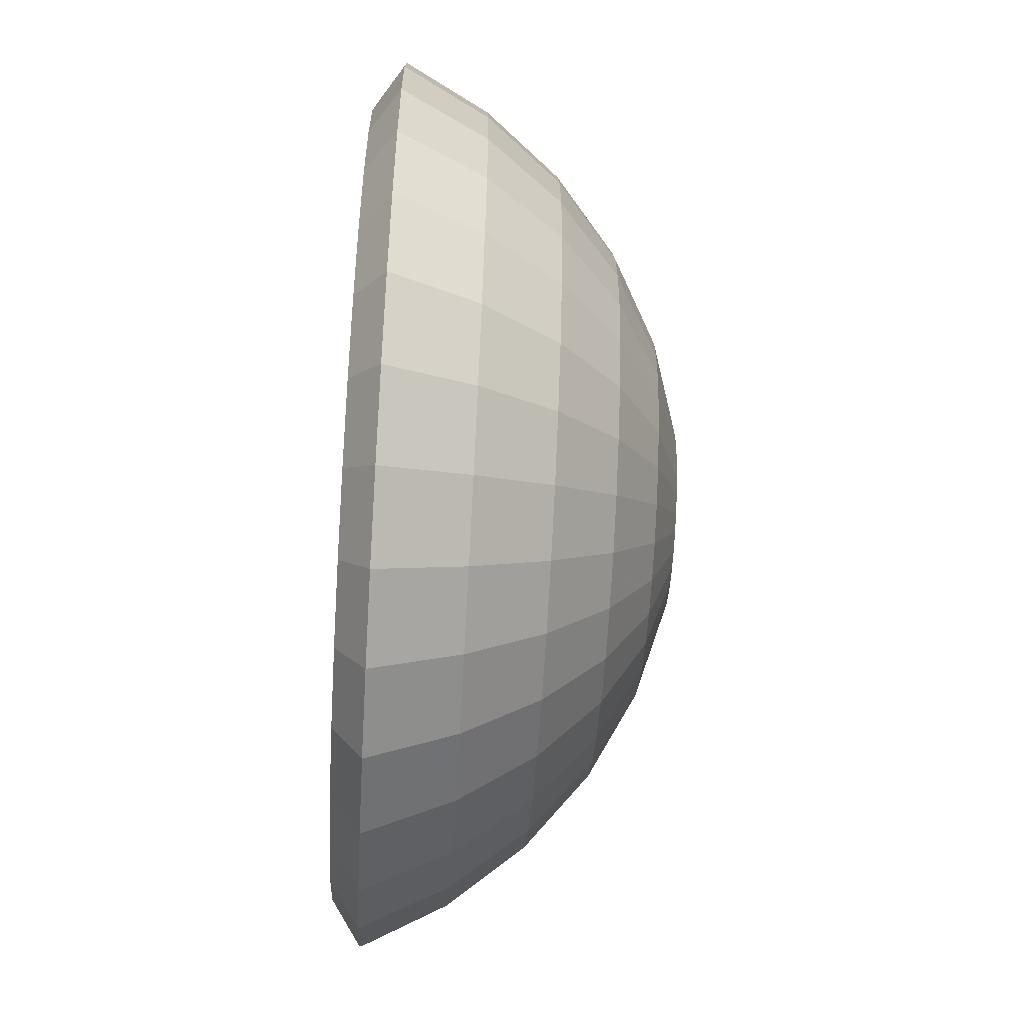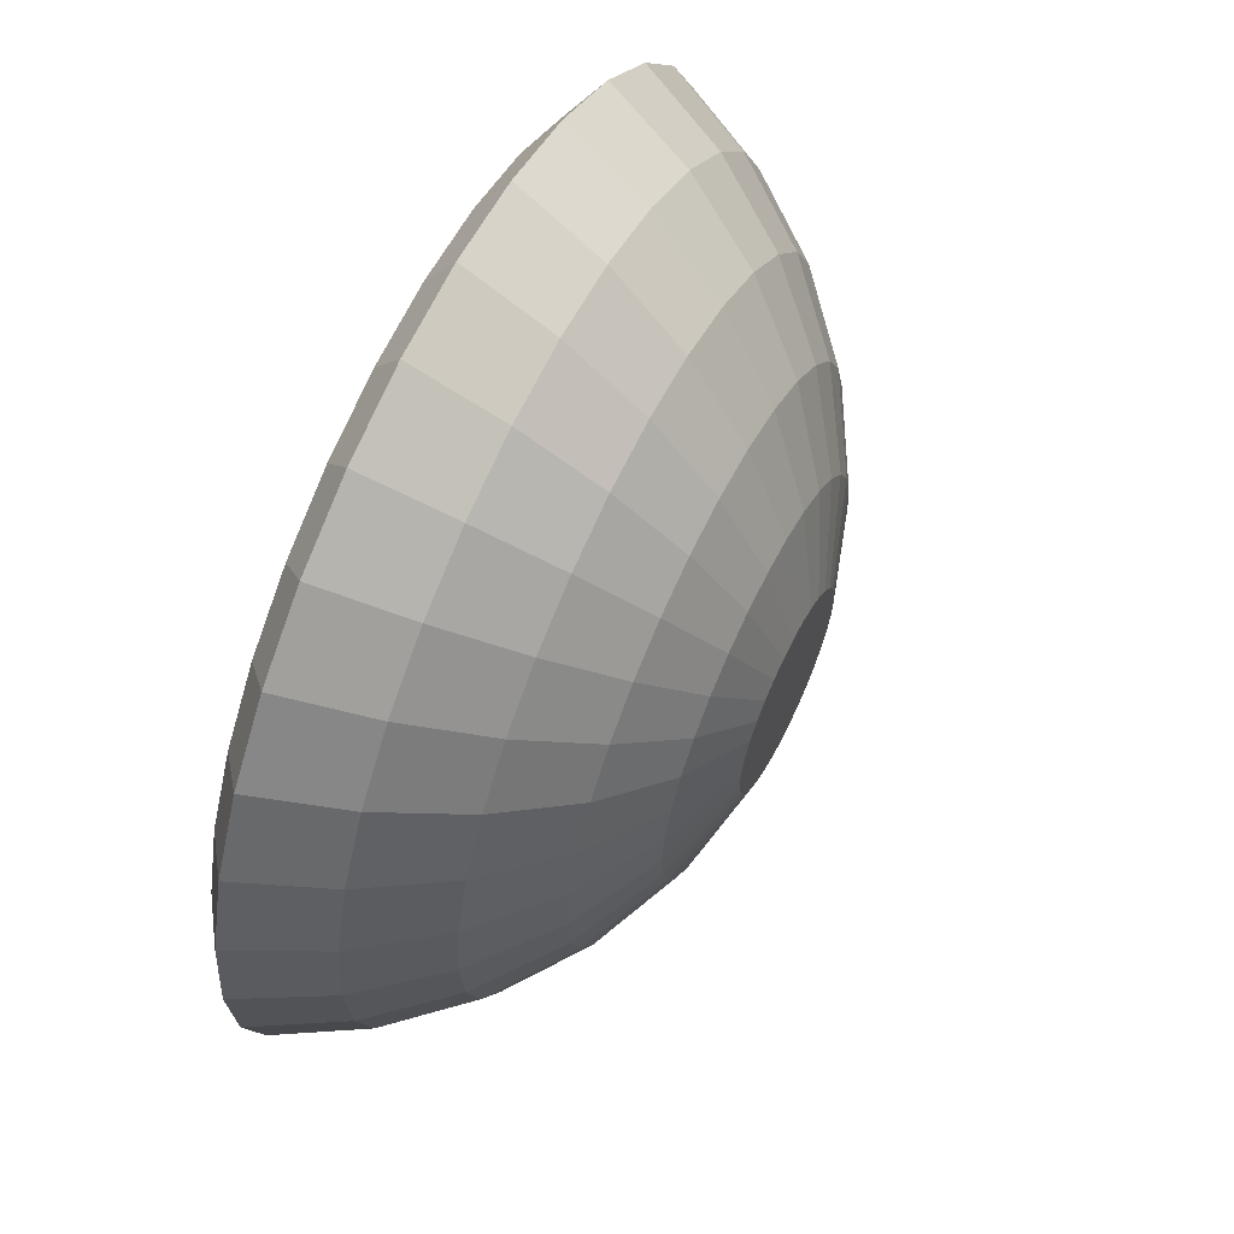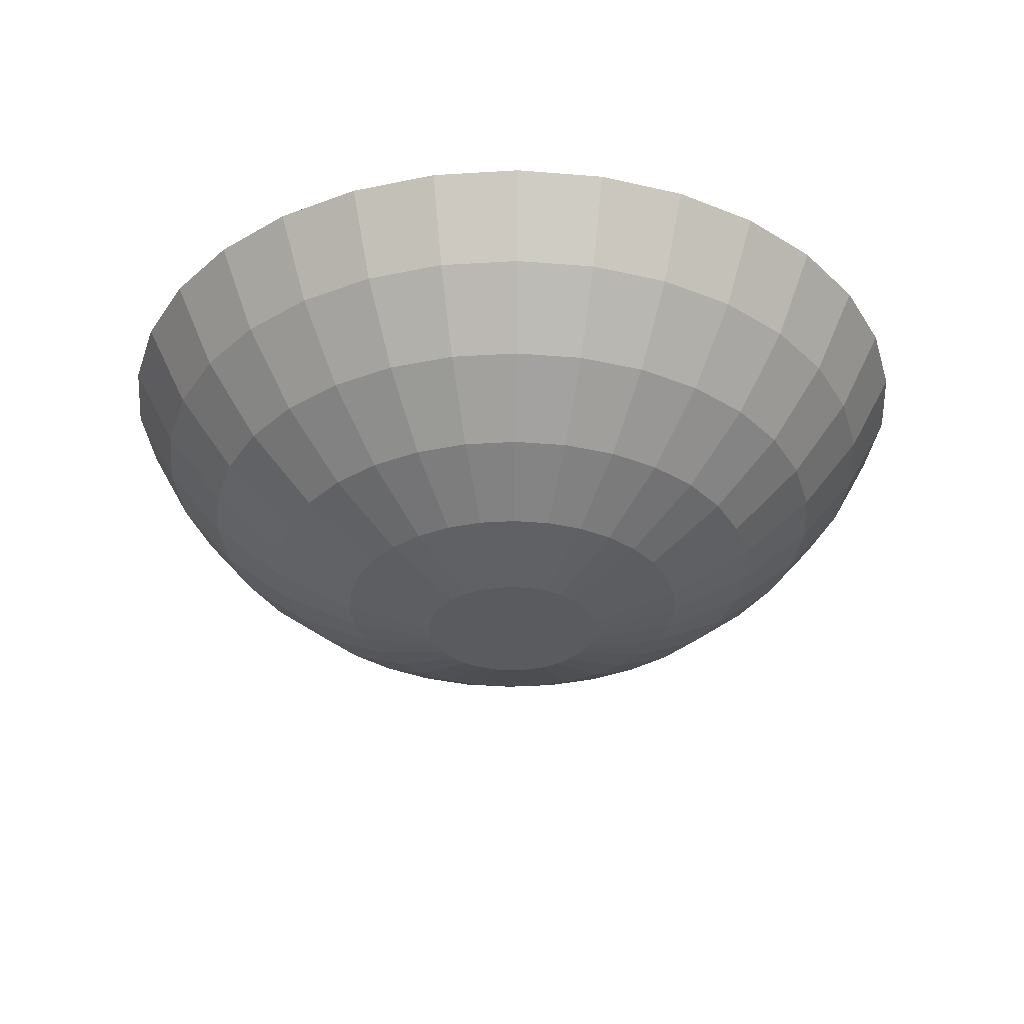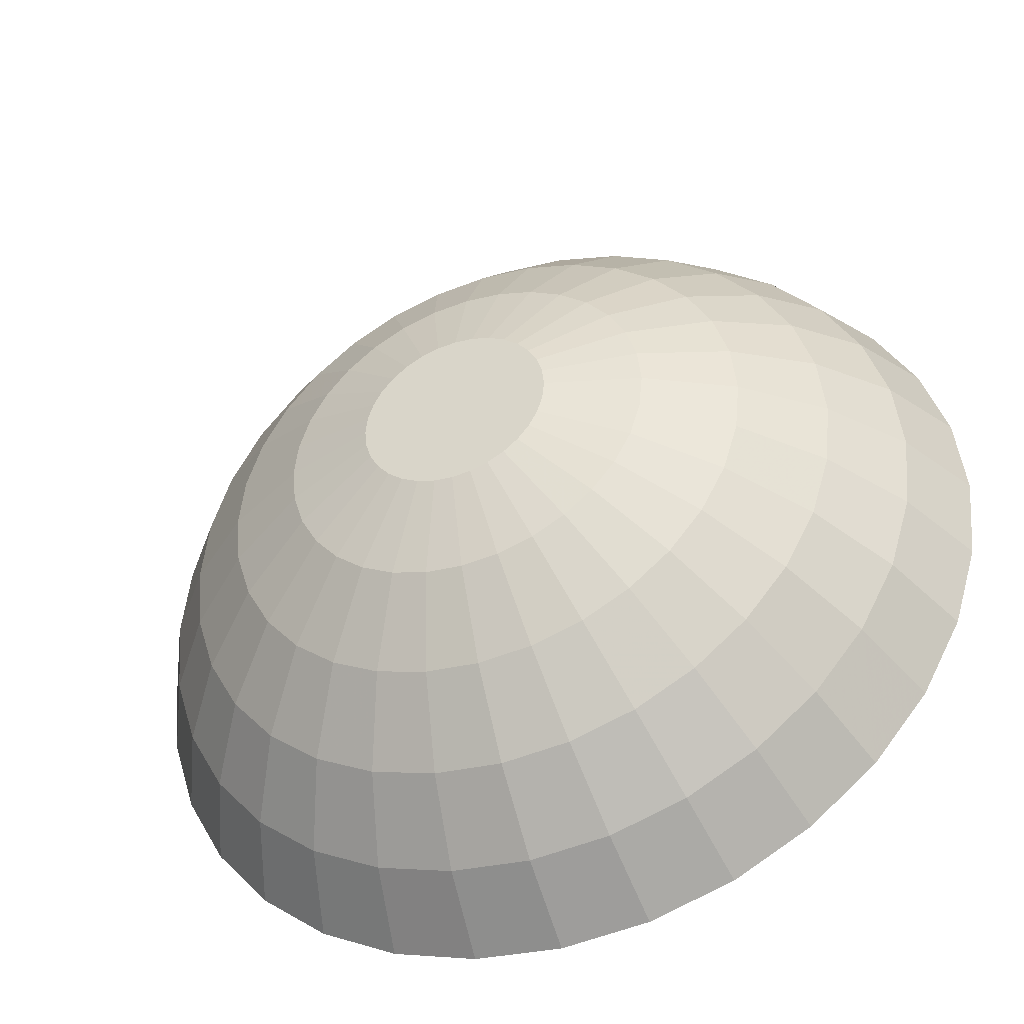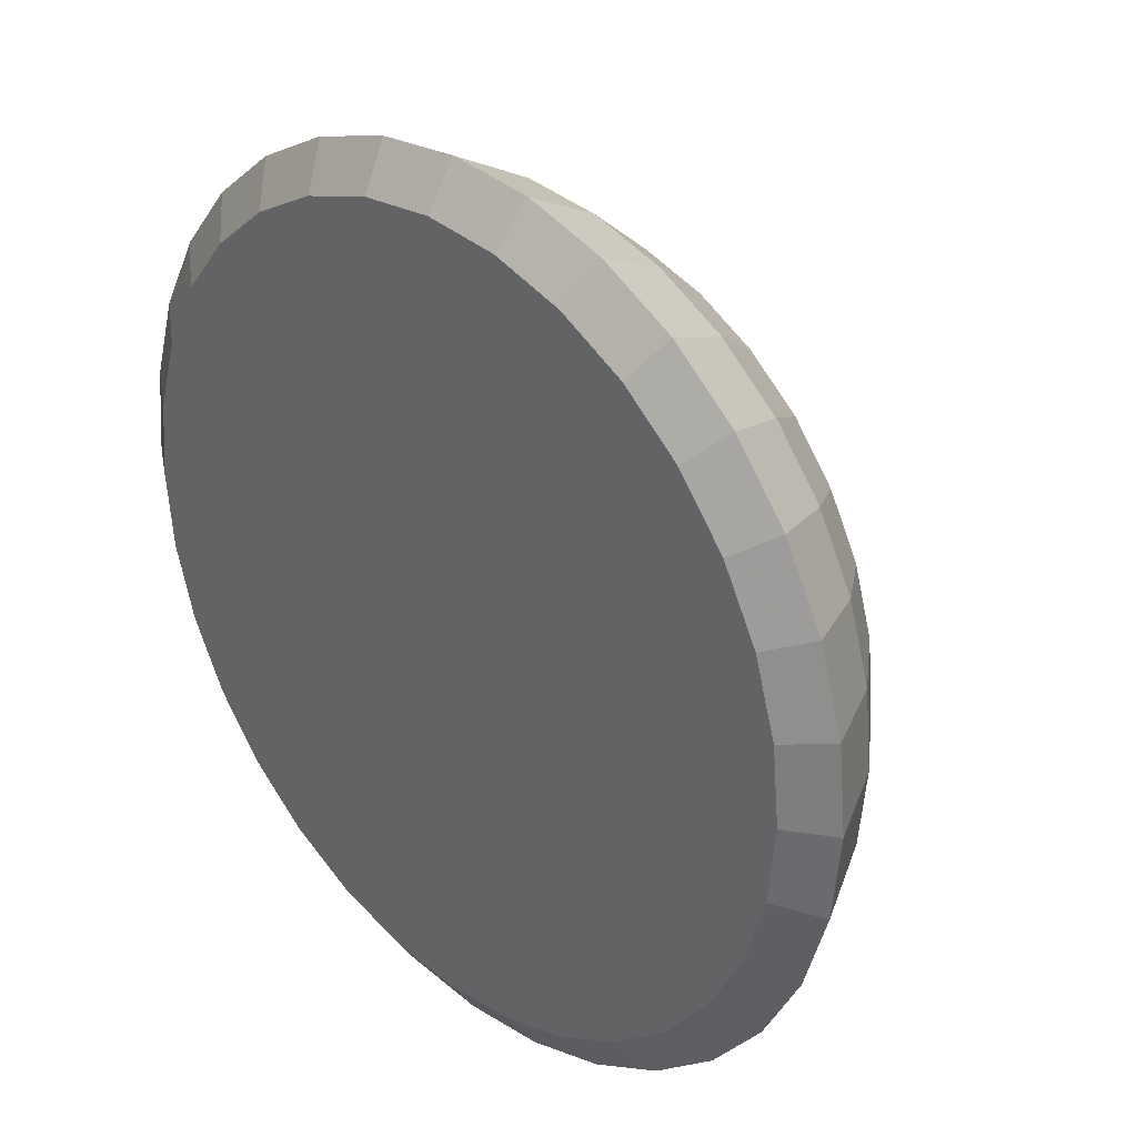
<metadata>
{"format":"obj","ext":"obj","renderer":"f3d","projection":"perspective","resolution":1024,"background":"white","views":[{"elev":-60.5,"azim":-93.4,"up":"+Z"},{"elev":62.4,"azim":-63.8,"up":"+Z"},{"elev":-33.0,"azim":-23.3,"up":"+Y"},{"elev":-43.3,"azim":21.0,"up":"+Z"},{"elev":31.4,"azim":-134.2,"up":"+Z"}]}
</metadata>
<code>
o Sphere
v -0.8341 0.9587 0.003735
v -0.9254 0.8981 0.003735
v -0.833 0.7252 0.003735
v -0.7087 0.5736 0.003735
v -0.5571 0.4493 0.003735
v -0.3842 0.3569 0.003735
v -0.1966 0.3 0.003735
v -0.8181 0.9587 -0.1587
v -0.9077 0.8981 -0.1765
v -0.817 0.7252 -0.1585
v -0.6951 0.5736 -0.1342
v -0.5464 0.4493 -0.1047
v -0.3769 0.3569 -0.07092
v -0.1929 0.3 -0.03433
v -0.7708 0.9587 -0.3149
v -0.8551 0.8981 -0.3498
v -0.7697 0.7252 -0.3145
v -0.6548 0.5736 -0.2669
v -0.5148 0.4493 -0.2089
v -0.3551 0.3569 -0.1427
v -0.1818 0.3 -0.07092
v -0.6938 0.9587 -0.4588
v -0.7697 0.8981 -0.5095
v -0.6929 0.7252 -0.4582
v -0.5895 0.5736 -0.3891
v -0.4635 0.4493 -0.3049
v -0.3197 0.3569 -0.2089
v -0.1638 0.3 -0.1047
v -0.5903 0.9587 -0.585
v -0.6548 0.8981 -0.6495
v -0.5895 0.7252 -0.5842
v -0.5016 0.5736 -0.4963
v -0.3944 0.4493 -0.3891
v -0.2721 0.3569 -0.2669
v -0.1395 0.3 -0.1342
v -0.4641 0.9587 -0.6885
v -0.5148 0.8981 -0.7644
v -0.4635 0.7252 -0.6876
v -0.3944 0.5736 -0.5842
v -0.3102 0.4493 -0.4582
v -0.2142 0.3569 -0.3145
v -0.1099 0.3 -0.1585
v -0.3202 0.9587 -0.7655
v -0.3551 0.8981 -0.8498
v -0.3197 0.7252 -0.7644
v -0.2721 0.5736 -0.6495
v -0.2142 0.4493 -0.5095
v -0.148 0.3569 -0.3498
v -0.07621 0.3 -0.1765
v -0.164 0.9587 -0.8129
v -0.1818 0.8981 -0.9024
v -0.1638 0.7252 -0.8118
v -0.1395 0.5736 -0.6898
v -0.1099 0.4493 -0.5412
v -0.07621 0.3569 -0.3716
v -0.03961 0.3 -0.1876
v -0.00155 0.9587 -0.8289
v -0.00155 0.8981 -0.9201
v -0.00155 0.7252 -0.8277
v -0.00155 0.5736 -0.7034
v -0.00155 0.4493 -0.5518
v -0.00155 0.3569 -0.3789
v -0.00155 0.3 -0.1914
v 0.1609 0.9587 -0.8129
v 0.1787 0.8981 -0.9024
v 0.1607 0.7252 -0.8118
v 0.1364 0.5736 -0.6898
v 0.1068 0.4493 -0.5412
v 0.07311 0.3569 -0.3716
v 0.03651 0.3 -0.1876
v 0.3171 0.9587 -0.7655
v 0.352 0.8981 -0.8498
v 0.3166 0.7252 -0.7644
v 0.269 0.5736 -0.6495
v 0.2111 0.4493 -0.5095
v 0.1449 0.3569 -0.3498
v 0.07311 0.3 -0.1765
v 0.461 0.9587 -0.6885
v 0.5117 0.8981 -0.7644
v 0.4604 0.7252 -0.6876
v 0.3913 0.5736 -0.5842
v 0.3071 0.4493 -0.4582
v 0.2111 0.3569 -0.3145
v 0.1068 0.3 -0.1585
v 0.5872 0.9587 -0.585
v 0.6517 0.8981 -0.6495
v 0.5864 0.7252 -0.5842
v 0.4985 0.5736 -0.4963
v 0.3913 0.4493 -0.3891
v 0.269 0.3569 -0.2669
v 0.1364 0.3 -0.1342
v 0.6907 0.9587 -0.4588
v 0.7666 0.8981 -0.5095
v 0.6898 0.7252 -0.4582
v 0.5864 0.5736 -0.3891
v 0.4604 0.4493 -0.3049
v 0.3166 0.3569 -0.2089
v 0.1607 0.3 -0.1047
v 0.7677 0.9587 -0.3149
v 0.852 0.8981 -0.3498
v 0.7666 0.7252 -0.3145
v 0.6517 0.5736 -0.2669
v 0.5117 0.4493 -0.2089
v 0.352 0.3569 -0.1427
v 0.1787 0.3 -0.07092
v 0.815 0.9587 -0.1587
v 0.9046 0.8981 -0.1765
v 0.8139 0.7252 -0.1585
v 0.692 0.5736 -0.1342
v 0.5433 0.4493 -0.1047
v 0.3738 0.3569 -0.07092
v 0.1898 0.3 -0.03433
v 0.831 0.9587 0.003735
v 0.9223 0.8981 0.003735
v 0.8299 0.7252 0.003735
v 0.7056 0.5736 0.003735
v 0.554 0.4493 0.003735
v 0.3811 0.3569 0.003735
v 0.1935 0.3 0.003735
v 0.815 0.9587 0.1662
v 0.9046 0.8981 0.184
v 0.8139 0.7252 0.1659
v 0.692 0.5736 0.1417
v 0.5433 0.4493 0.1121
v 0.3738 0.3569 0.07839
v 0.1898 0.3 0.04179
v 0.7677 0.9587 0.3224
v 0.852 0.8981 0.3573
v 0.7666 0.7252 0.3219
v 0.6517 0.5736 0.2743
v 0.5117 0.4493 0.2163
v 0.352 0.3569 0.1502
v 0.1787 0.3 0.07839
v 0.6907 0.9587 0.4663
v 0.7666 0.8981 0.517
v 0.6898 0.7252 0.4657
v 0.5864 0.5736 0.3966
v 0.4604 0.4493 0.3124
v 0.3166 0.3569 0.2163
v 0.1607 0.3 0.1121
v 0.5872 0.9587 0.5925
v 0.6517 0.8981 0.657
v 0.5864 0.7252 0.5917
v 0.4985 0.5736 0.5037
v 0.3913 0.4493 0.3966
v 0.269 0.3569 0.2743
v 0.1364 0.3 0.1417
v 0.461 0.9587 0.696
v 0.5117 0.8981 0.7719
v 0.4604 0.7252 0.6951
v 0.3913 0.5736 0.5917
v 0.3071 0.4493 0.4657
v 0.2111 0.3569 0.3219
v 0.1068 0.3 0.1659
v 0.3171 0.9587 0.773
v 0.352 0.8981 0.8573
v 0.3166 0.7252 0.7719
v 0.269 0.5736 0.657
v 0.2111 0.4493 0.517
v 0.1449 0.3569 0.3573
v 0.07311 0.3 0.184
v 0.1609 0.9587 0.8203
v 0.1787 0.8981 0.9099
v 0.1607 0.7252 0.8192
v 0.1364 0.5736 0.6973
v 0.1068 0.4493 0.5486
v 0.07311 0.3569 0.3791
v 0.03651 0.3 0.1951
v -0.00155 0.9587 0.8363
v -0.00155 0.8981 0.9276
v -0.00155 0.7252 0.8352
v -0.00155 0.5736 0.7108
v -0.00155 0.4493 0.5593
v -0.00155 0.3569 0.3864
v -0.00155 0.3 0.1988
v -0.164 0.9587 0.8203
v -0.1818 0.8981 0.9099
v -0.1638 0.7252 0.8192
v -0.1395 0.5736 0.6973
v -0.1099 0.4493 0.5486
v -0.07621 0.3569 0.3791
v -0.03961 0.3 0.1951
v -0.3202 0.9587 0.773
v -0.3551 0.8981 0.8573
v -0.3197 0.7252 0.7719
v -0.2721 0.5736 0.657
v -0.2142 0.4493 0.517
v -0.148 0.3569 0.3573
v -0.07621 0.3 0.184
v -0.4641 0.9587 0.696
v -0.5148 0.8981 0.7719
v -0.4635 0.7252 0.6951
v -0.3944 0.5736 0.5917
v -0.3102 0.4493 0.4657
v -0.2142 0.3569 0.3219
v -0.1099 0.3 0.1659
v -0.5903 0.9587 0.5925
v -0.6548 0.8981 0.657
v -0.5895 0.7252 0.5917
v -0.5016 0.5736 0.5037
v -0.3944 0.4493 0.3966
v -0.2721 0.3569 0.2743
v -0.1395 0.3 0.1417
v -0.6938 0.9587 0.4663
v -0.7697 0.8981 0.517
v -0.6929 0.7252 0.4657
v -0.5895 0.5736 0.3966
v -0.4635 0.4493 0.3124
v -0.3197 0.3569 0.2163
v -0.1638 0.3 0.1121
v -0.7708 0.9587 0.3224
v -0.8551 0.8981 0.3573
v -0.7697 0.7252 0.3219
v -0.6548 0.5736 0.2743
v -0.5148 0.4493 0.2163
v -0.3551 0.3569 0.1502
v -0.1818 0.3 0.07839
v -0.8181 0.9587 0.1662
v -0.9077 0.8981 0.184
v -0.817 0.7252 0.1659
v -0.6951 0.5736 0.1417
v -0.5464 0.4493 0.1121
v -0.3769 0.3569 0.07839
v -0.1929 0.3 0.04179
f 4 3 11
f 5 4 12
f 6 5 13
f 7 6 14
f 2 1 9
f 3 2 10
f 13 12 20
f 14 13 21
f 9 8 15
f 10 9 17
f 11 10 18
f 12 11 19
f 18 17 25
f 19 18 26
f 20 19 27
f 21 20 28
f 16 15 23
f 17 16 24
f 23 22 30
f 24 23 31
f 25 24 32
f 26 25 33
f 27 26 34
f 28 27 35
f 34 33 41
f 35 34 42
f 30 29 37
f 31 30 38
f 32 31 39
f 33 32 40
f 39 38 46
f 40 39 47
f 41 40 48
f 42 41 49
f 37 36 43
f 38 37 45
f 44 43 50
f 45 44 52
f 46 45 53
f 47 46 54
f 48 47 55
f 49 48 56
f 55 54 62
f 56 55 63
f 51 50 57
f 52 51 59
f 53 52 60
f 54 53 61
f 60 59 67
f 61 60 68
f 62 61 69
f 63 62 70
f 58 57 64
f 59 58 66
f 65 64 71
f 66 65 73
f 67 66 74
f 68 67 75
f 69 68 76
f 70 69 77
f 75 74 82
f 76 75 83
f 77 76 84
f 72 71 78
f 73 72 80
f 74 73 81
f 80 79 87
f 81 80 88
f 82 81 89
f 83 82 90
f 84 83 91
f 79 78 85
f 91 90 98
f 86 85 92
f 87 86 94
f 88 87 95
f 89 88 96
f 90 89 97
f 96 95 103
f 97 96 104
f 98 97 105
f 93 92 99
f 94 93 101
f 95 94 102
f 101 100 108
f 102 101 109
f 103 102 110
f 104 103 111
f 105 104 112
f 100 99 106
f 112 111 119
f 107 106 113
f 108 107 115
f 109 108 116
f 110 109 117
f 111 110 118
f 117 116 124
f 118 117 125
f 119 118 126
f 114 113 120
f 115 114 122
f 116 115 123
f 122 121 129
f 123 122 130
f 124 123 131
f 125 124 132
f 126 125 133
f 121 120 127
f 133 132 140
f 128 127 134
f 129 128 136
f 130 129 137
f 131 130 138
f 132 131 139
f 137 136 144
f 138 137 145
f 139 138 146
f 140 139 147
f 135 134 141
f 136 135 143
f 142 141 148
f 143 142 150
f 144 143 151
f 145 144 152
f 146 145 153
f 147 146 154
f 153 152 160
f 154 153 161
f 149 148 155
f 150 149 157
f 151 150 158
f 152 151 159
f 158 157 165
f 159 158 166
f 160 159 167
f 161 160 168
f 156 155 162
f 157 156 164
f 163 162 169
f 164 163 171
f 165 164 172
f 166 165 173
f 167 166 174
f 168 167 175
f 174 173 181
f 175 174 182
f 170 169 176
f 171 170 178
f 172 171 179
f 173 172 180
f 179 178 186
f 180 179 187
f 181 180 188
f 182 181 189
f 177 176 183
f 178 177 185
f 184 183 190
f 185 184 192
f 186 185 193
f 187 186 194
f 188 187 195
f 189 188 196
f 195 194 202
f 196 195 203
f 191 190 197
f 192 191 199
f 193 192 200
f 194 193 201
f 199 198 206
f 200 199 207
f 201 200 208
f 202 201 209
f 203 202 210
f 198 197 204
f 210 209 217
f 205 204 212
f 206 205 213
f 207 206 214
f 208 207 215
f 209 208 216
f 215 214 222
f 216 215 223
f 217 216 224
f 212 211 218
f 213 212 220
f 214 213 221
f 220 219 2
f 221 220 3
f 222 221 4
f 223 222 5
f 224 223 6
f 14 21 7
f 219 218 2
f 15 8 22
f 3 10 11
f 4 11 12
f 5 12 13
f 6 13 14
f 1 8 9
f 2 9 10
f 12 19 20
f 13 20 21
f 16 9 15
f 9 16 17
f 10 17 18
f 11 18 19
f 17 24 25
f 18 25 26
f 19 26 27
f 20 27 28
f 15 22 23
f 16 23 24
f 22 29 30
f 23 30 31
f 24 31 32
f 25 32 33
f 26 33 34
f 27 34 35
f 33 40 41
f 34 41 42
f 29 36 37
f 30 37 38
f 31 38 39
f 32 39 40
f 38 45 46
f 39 46 47
f 40 47 48
f 41 48 49
f 44 37 43
f 37 44 45
f 51 44 50
f 44 51 52
f 45 52 53
f 46 53 54
f 47 54 55
f 48 55 56
f 54 61 62
f 55 62 63
f 58 51 57
f 51 58 59
f 52 59 60
f 53 60 61
f 59 66 67
f 60 67 68
f 61 68 69
f 62 69 70
f 65 58 64
f 58 65 66
f 72 65 71
f 65 72 73
f 66 73 74
f 67 74 75
f 68 75 76
f 69 76 77
f 74 81 82
f 75 82 83
f 76 83 84
f 79 72 78
f 72 79 80
f 73 80 81
f 79 86 87
f 80 87 88
f 81 88 89
f 82 89 90
f 83 90 91
f 86 79 85
f 90 97 98
f 93 86 92
f 86 93 94
f 87 94 95
f 88 95 96
f 89 96 97
f 95 102 103
f 96 103 104
f 97 104 105
f 100 93 99
f 93 100 101
f 94 101 102
f 100 107 108
f 101 108 109
f 102 109 110
f 103 110 111
f 104 111 112
f 107 100 106
f 111 118 119
f 114 107 113
f 107 114 115
f 108 115 116
f 109 116 117
f 110 117 118
f 116 123 124
f 117 124 125
f 118 125 126
f 121 114 120
f 114 121 122
f 115 122 123
f 121 128 129
f 122 129 130
f 123 130 131
f 124 131 132
f 125 132 133
f 128 121 127
f 132 139 140
f 135 128 134
f 128 135 136
f 129 136 137
f 130 137 138
f 131 138 139
f 136 143 144
f 137 144 145
f 138 145 146
f 139 146 147
f 142 135 141
f 135 142 143
f 149 142 148
f 142 149 150
f 143 150 151
f 144 151 152
f 145 152 153
f 146 153 154
f 152 159 160
f 153 160 161
f 156 149 155
f 149 156 157
f 150 157 158
f 151 158 159
f 157 164 165
f 158 165 166
f 159 166 167
f 160 167 168
f 163 156 162
f 156 163 164
f 170 163 169
f 163 170 171
f 164 171 172
f 165 172 173
f 166 173 174
f 167 174 175
f 173 180 181
f 174 181 182
f 177 170 176
f 170 177 178
f 171 178 179
f 172 179 180
f 178 185 186
f 179 186 187
f 180 187 188
f 181 188 189
f 184 177 183
f 177 184 185
f 191 184 190
f 184 191 192
f 185 192 193
f 186 193 194
f 187 194 195
f 188 195 196
f 194 201 202
f 195 202 203
f 198 191 197
f 191 198 199
f 192 199 200
f 193 200 201
f 198 205 206
f 199 206 207
f 200 207 208
f 201 208 209
f 202 209 210
f 205 198 204
f 209 216 217
f 204 211 212
f 205 212 213
f 206 213 214
f 207 214 215
f 208 215 216
f 214 221 222
f 215 222 223
f 216 223 224
f 219 212 218
f 212 219 220
f 213 220 221
f 3 220 2
f 4 221 3
f 5 222 4
f 6 223 5
f 7 224 6
f 21 28 7
f 28 35 7
f 35 42 7
f 42 49 7
f 49 56 7
f 56 63 7
f 63 70 7
f 70 77 7
f 77 84 7
f 84 91 7
f 91 98 7
f 98 105 7
f 105 112 7
f 112 119 7
f 119 126 7
f 126 133 7
f 133 140 7
f 140 147 7
f 189 175 182
f 217 203 210
f 217 196 203
f 217 189 196
f 217 175 189
f 217 168 175
f 217 161 168
f 154 161 217
f 147 154 217
f 7 147 224
f 147 217 224
f 218 1 2
f 8 1 22
f 1 218 22
f 218 211 22
f 211 204 22
f 204 197 22
f 197 190 22
f 190 183 22
f 183 176 22
f 176 169 22
f 169 162 22
f 162 155 22
f 155 148 22
f 148 141 22
f 99 113 106
f 99 120 113
f 99 127 120
f 134 127 99
f 78 92 85
f 78 99 92
f 134 99 78
f 57 71 64
f 57 78 71
f 134 78 57
f 43 57 50
f 134 57 43
f 134 43 36
f 134 36 29
f 141 134 22
f 134 29 22

</code>
